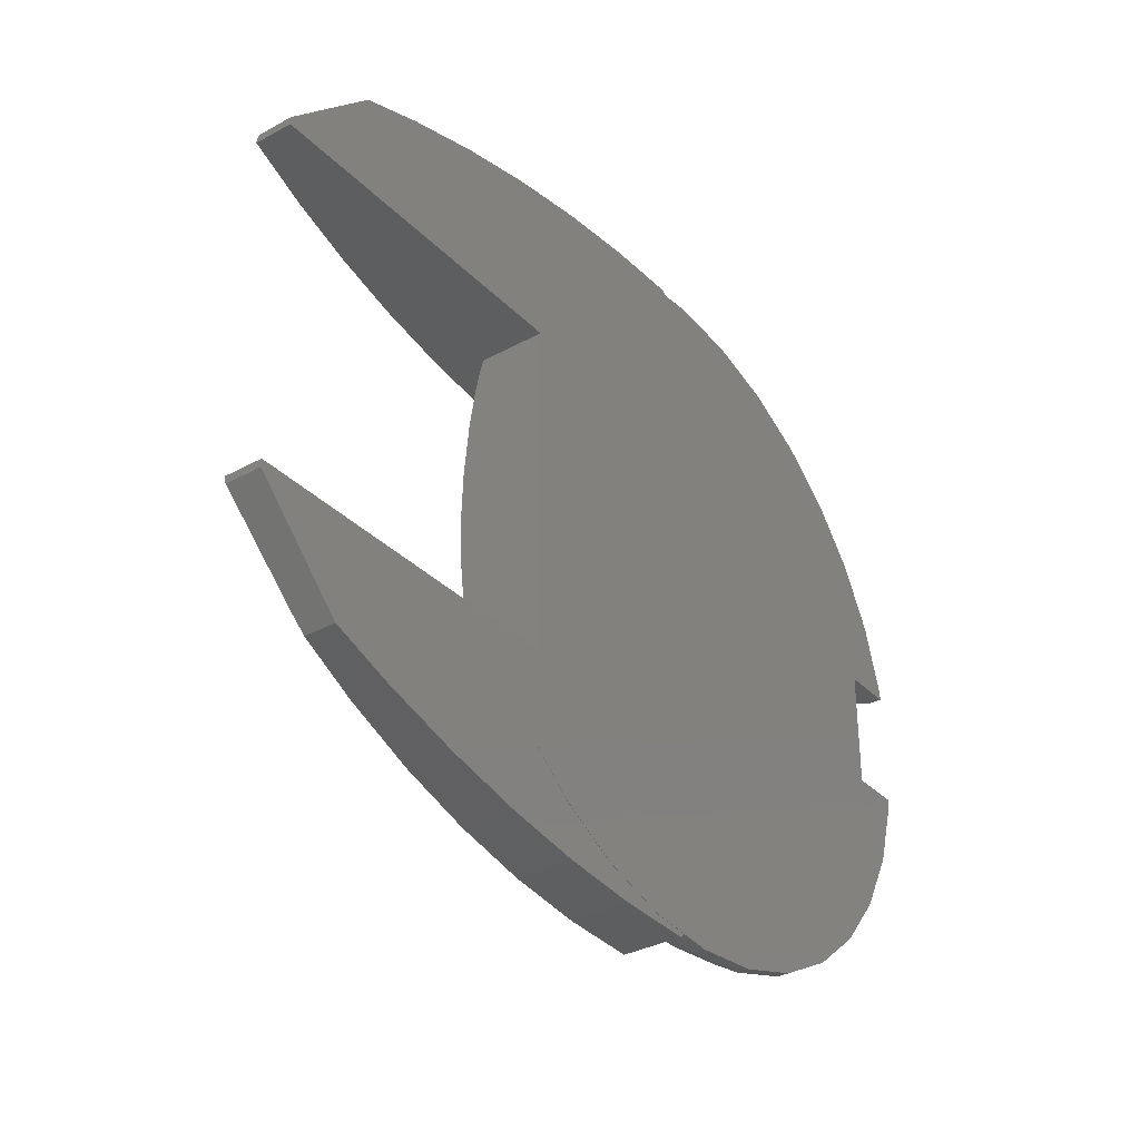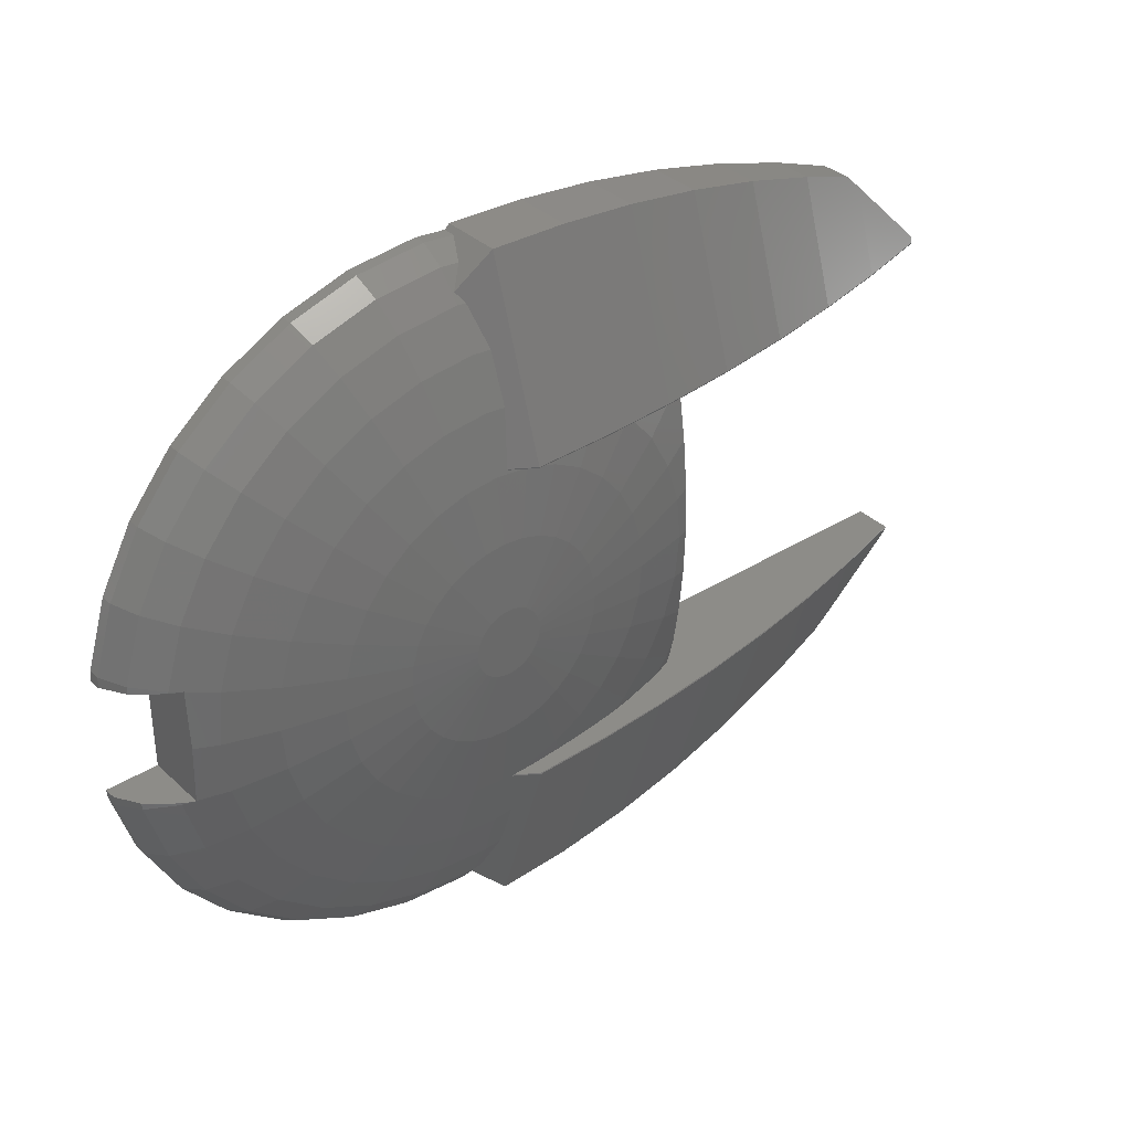
<metadata>
{"format":"stl","ext":"stl","renderer":"f3d","projection":"perspective","resolution":1024,"background":"white","views":[{"elev":-33.6,"azim":-53.2,"up":"+Y"},{"elev":35.4,"azim":140.4,"up":"+Y"}]}
</metadata>
<code>
# stl→obj: 397 verts, 790 faces
v 0 21.77 -23.92
v -1.434 7.21 -24.88
v -4.247 21.35 -23.92
v 2.813 -6.792 -24.88
v 8.332 -20.11 -23.92
v 1.434 -7.21 -24.88
v -7.21 -1.434 -24.88
v -21.35 -4.247 -23.92
v -21.77 0 -23.92
v -4.247 -21.35 -23.92
v 0 -35.35 -22.05
v -6.897 -34.68 -22.05
v 66.31 27.47 -7.257
v 70.39 14 -7.257
v 61.11 25.31 -11.78
v 56.86 11.31 -15.86
v 47.58 0 -19.33
v 46.67 9.282 -19.33
v -7.351 0 -24.88
v 41 41 -15.86
v 33.64 33.64 -19.33
v 26.43 39.56 -19.33
v 4.084 -6.112 -24.88
v -20.11 -8.332 -23.92
v -34.68 -6.897 -22.05
v 57.98 0 -15.86
v 25 25 -22.05
v 13.53 32.66 -22.05
v 19.64 29.4 -22.05
v 8.332 20.11 -23.92
v 48.21 32.21 -15.86
v 53.56 22.19 -15.86
v 43.96 18.21 -19.33
v 53.56 -22.19 -15.86
v 48.21 -32.21 -15.86
v 43.96 -18.21 -19.33
v 6.897 34.68 -22.05
v -6.525 -74 0
v -14.56 -73.2 0.06579
v -14.56 -73.2 0
v 0 -74.64 0.06579
v 0 -74.64 -2.45
v -6.525 -74 -2.45
v 39.56 -26.43 -19.33
v 0 -21.77 -23.92
v -46.67 -9.282 -19.33
v -47.58 0 -19.33
v -35.35 0 -22.05
v 22.19 -53.56 -15.86
v 25.31 -61.11 -11.78
v 11.31 -56.86 -15.86
v 41.47 62.06 -2.45
v 39.87 59.67 -7.257
v 28.56 68.96 -2.45
v 22.19 53.56 -15.86
v 32.21 48.21 -15.86
v 18.21 43.96 -19.33
v 12.1 18.1 -23.92
v -50 -28.85 -15.86
v -48.21 -32.21 -15.86
v -50 -33.41 -14.78
v 34.68 6.897 -22.05
v 21.35 4.247 -23.92
v 20.11 8.332 -23.92
v -39.56 26.43 -19.33
v -45.29 35.76 -15.86
v -40.48 35.76 -17.11
v -48.21 32.21 -15.86
v -43.96 18.21 -19.33
v -34.68 6.897 -22.05
v -21.35 4.247 -23.92
v -50 -55.06 0
v -41.47 -62.06 0.06579
v -50 -55.06 0.06579
v -41.47 -62.06 0
v 56.86 -11.31 -15.86
v 61.11 -25.31 -11.78
v -32.66 -13.53 -22.05
v -43.96 -18.21 -19.33
v 14.56 -73.2 -2.45
v 28.56 -68.96 0.06579
v 14.56 -73.2 0.06579
v 28.56 -68.96 -2.45
v 0 -47.58 -19.33
v -4.164 -51 -18.05
v -4.235 -47.16 -19.33
v -8.332 -20.11 -23.92
v -13.53 -32.66 -22.05
v 70.54 -12.5 -7.257
v 70.39 -14 -7.257
v 69.94 -12.5 -7.743
v 55 -36.75 -11.78
v 59.67 -39.87 -7.257
v 46.77 -46.77 -11.78
v 66.31 -27.47 -7.257
v 68.96 -28.56 -2.45
v 50.75 -50.75 -7.257
v 35.35 0 -22.05
v 34.68 -6.897 -22.05
v 32.66 13.53 -22.05
v 39.56 26.43 -19.33
v 46.77 46.77 -11.78
v -50 2.949 -18.42
v -46.67 9.282 -19.33
v -50 9.946 -18.19
v -50 -2.949 -18.42
v -50 -9.946 -18.19
v 27.47 66.31 -7.257
v -41.47 62.06 0
v -50 55.06 0.06579
v -41.47 62.06 0.06579
v -50 55.06 0
v -1.434 -7.21 -24.88
v 4.247 21.35 -23.92
v -12.1 18.1 -23.92
v -15.39 15.39 -23.92
v -19.64 29.4 -22.05
v -18.1 12.1 -23.92
v -6.112 4.084 -24.88
v -20.11 8.332 -23.92
v -4.164 51 -18.05
v 0 47.58 -19.33
v -4.235 47.16 -19.33
v -29.4 19.64 -22.05
v -32.66 13.53 -22.05
v -28.56 -68.96 0.06579
v -28.56 -68.96 0
v 4.084 6.112 -24.88
v 2.813 6.792 -24.88
v 19.64 -29.4 -22.05
v 26.43 -39.56 -19.33
v 18.21 -43.96 -19.33
v -5.198 -5.198 -24.88
v -4.084 -6.112 -24.88
v -15.39 -15.39 -23.92
v 73.41 12.5 0.06579
v 73.2 14.56 -2.45
v 73.2 14.56 0.06579
v 73.41 12.5 -2.45
v 32.66 -13.53 -22.05
v 20.11 -8.332 -23.92
v 73.2 -14.56 -2.45
v 70.85 -12.5 -6.742
v 62.06 -41.47 -2.45
v 29.4 19.64 -22.05
v 29.4 -19.64 -22.05
v 7.21 1.434 -24.88
v 55 36.75 -11.78
v 25.31 61.11 -11.78
v 14 70.39 -7.257
v -1.458 66.59 -11.31
v 0 66.14 -11.78
v -1.879 65.96 -11.78
v -14.56 73.2 0
v -28.56 68.96 0.06579
v -14.56 73.2 0.06579
v -28.56 68.96 0
v -7.114 35.76 -21.8
v -6.897 34.68 -22.05
v -8.223 35.76 -21.73
v -18.1 -12.1 -23.92
v -29.4 -19.64 -22.05
v -6.792 -2.813 -24.88
v -6.112 -4.084 -24.88
v 1.434 7.21 -24.88
v 0 7.351 -24.88
v 0 57.98 -15.86
v -4.041 57.58 -15.86
v -6.316 35.76 -21.82
v -3.366 41.28 -20.65
v 11.31 56.86 -15.86
v -50 0 -18.52
v 9.282 -46.67 -19.33
v 6.897 -34.68 -22.05
v -8.332 20.11 -23.92
v -4.084 6.112 -24.88
v -3.914 -71.39 -7.257
v -5.499 -72.97 -4.338
v 0 -71.77 -7.257
v 32.21 -48.21 -15.86
v 36.75 -55 -11.78
v -19.64 -29.4 -22.05
v -19.02 -35.76 -20.86
v -23.9 -35.76 -20.34
v 62.06 41.47 -2.45
v 68.96 28.56 -2.45
v 59.67 39.87 -7.257
v 62.06 41.47 0.06579
v 52.78 52.78 -2.45
v 52.78 52.78 0.06579
v 64.87 12.9 -11.78
v 69.94 12.5 -7.743
v 64.91 12.5 -11.78
v 62.5 12.5 -12.98
v 62.5 12.43 -12.99
v 62.84 12.5 -12.82
v 64.87 -12.9 -11.78
v 62.5 -12.5 -12.98
v 62.84 -12.5 -12.82
v 62.5 -12.43 -12.99
v 64.91 -12.5 -11.78
v 46.67 -9.282 -19.33
v 0 -57.98 -15.86
v 12.9 -64.87 -11.78
v 14 -70.39 -7.257
v 0 -66.14 -11.78
v 13.53 -32.66 -22.05
v 52.78 -52.78 -2.45
v 62.06 -41.47 0.06579
v 68.96 -28.56 0.06579
v 41.47 -62.06 -2.45
v 52.78 -52.78 0.06579
v 41.47 -62.06 0.06579
v 21.77 0 -23.92
v 21.35 -4.247 -23.92
v 36.75 55 -11.78
v 0 35.35 -22.05
v 15.39 15.39 -23.92
v 50.75 50.75 -7.257
v 14.56 73.2 -2.45
v 0 74.64 -2.45
v 14.56 73.2 0.06579
v 28.56 68.96 0.06579
v 41.47 62.06 0.06579
v -13.53 32.66 -22.05
v -50 33.41 -14.78
v -50 28.85 -15.86
v -25 25 -22.05
v -6.792 2.813 -24.88
v -7.21 1.434 -24.88
v 18.1 12.1 -23.92
v -19.02 35.76 -20.86
v -14.81 35.76 -21.3
v 12.9 64.87 -11.78
v -2.323 64.24 -12.62
v -25 -25 -22.05
v -33.64 -33.64 -19.33
v -39.56 -26.43 -19.33
v -7.114 -35.76 -21.8
v -8.223 -35.76 -21.73
v 5.198 -5.198 -24.88
v 15.39 -15.39 -23.92
v -5.198 5.198 -24.88
v 4.247 -21.35 -23.92
v 7.351 0 -24.88
v 7.21 -1.434 -24.88
v 39.87 -59.67 -7.257
v -2.323 -64.24 -12.62
v -4.041 -57.58 -15.86
v -14.81 -35.76 -21.3
v 70.85 12.5 -6.742
v 73.41 -12.5 -2.45
v 62.5 4.44 -13.38
v 62.5 0 -13.6
v 73.2 -14.56 0.06579
v 27.47 -66.31 -7.257
v 9.282 46.67 -19.33
v -5.499 72.97 -4.338
v -6.525 74 -2.45
v 0 71.77 -7.257
v -3.914 71.39 -7.257
v 0 74.64 0.06579
v 68.96 28.56 0.06579
v -6.525 74 0
v 25 -25 -22.05
v -31.06 35.76 -19.33
v -33.64 33.64 -19.33
v -35.76 35.76 -18.33
v -50 20.71 -17.15
v 6.792 2.813 -24.88
v 0 -7.351 -24.88
v 12.1 -18.1 -23.92
v 41 -41 -15.86
v 18.1 -12.1 -23.92
v 6.112 -4.084 -24.88
v -1.458 -66.59 -11.31
v -1.879 -65.96 -11.78
v -0.5168 -67.99 -10.26
v -47.86 -35.76 -14.87
v -50 -35.76 -14.03
v -50 -14.98 -17.7
v -50 -20.71 -17.15
v 73.41 -12.5 0.06579
v -2.586 36 -21.85
v -2.78 35.76 -21.9
v -23.9 35.76 -20.34
v -26.06 35.76 -20.04
v -0.5168 67.99 -10.26
v 70.54 12.5 -7.257
v 6.112 4.084 -24.88
v -50 14.98 -17.7
v 6.792 -2.813 -24.88
v 5.198 5.198 -24.88
v -2.813 6.792 -24.88
v -12.1 -18.1 -23.92
v -2.813 -6.792 -24.88
v 33.64 -33.64 -19.33
v -6.316 -35.76 -21.82
v -3.366 -41.28 -20.65
v -2.586 -36 -21.85
v -2.78 -35.76 -21.9
v -35.76 -35.76 -18.33
v -40.48 -35.76 -17.11
v -31.06 -35.76 -19.33
v 62.5 -4.44 -13.38
v -47.86 35.76 -14.87
v -50 35.76 -14.03
v -45.29 -35.76 -15.86
v -26.06 -35.76 -20.04
v 62.5 12.5 0.06579
v 62.5 -12.5 0.06579
v -50 35.76 0
v -50 -35.76 0
v -15.68 74.7 0
v -23.75 74.43 -12.33
v -23.75 74.43 0
v -7.5 74.97 -12.5
v -7.5 74.97 0
v -23.75 36 -24.65
v -7.5 55.49 -18.75
v -7.5 36 -25
v -23.75 35.76 -24.58
v -7.5 35.76 -24.92
v -40 72.81 -11.81
v -40 72.81 0
v -32.05 73.6 0
v -40 36 -23.61
v -40 35.76 -23.54
v -56.25 70.1 -10.94
v -56.25 70.1 0
v -48.44 71.4 0
v -56.25 35.76 -21.8
v -56.25 36 -21.88
v -64.85 68.09 0
v -72.5 66.31 -9.722
v -72.5 66.31 0
v -72.5 36 -19.44
v -72.5 35.76 -19.37
v -88.75 61.44 -8.16
v -88.75 61.44 0
v -81.33 63.66 0
v -88.75 36 -16.32
v -88.75 35.76 -16.24
v -97.95 58.07 0
v -102.1 56.55 -6.591
v -102.1 56.55 0
v -105 36 -12.5
v -105 53.65 -6.84
v -105 35.76 -12.42
v -115 43.66 -7.269
v -121.2 35.76 -7.91
v -121.2 37.4 -7.538
v -121.2 36 -7.986
v -121.2 35.76 0
v -121.2 37.4 0
v -23.75 -74.43 -12.33
v -15.68 -74.7 0
v -23.75 -74.43 0
v -7.5 -74.97 -12.5
v -7.5 -74.97 0
v -23.75 -36 -24.65
v -7.5 -55.49 -18.75
v -7.5 -36 -25
v -7.5 -35.76 -24.92
v -23.75 -35.76 -24.58
v -40 -72.81 -11.81
v -32.05 -73.6 0
v -40 -72.81 0
v -40 -36 -23.61
v -40 -35.76 -23.54
v -56.25 -70.1 -10.94
v -48.44 -71.4 0
v -56.25 -70.1 0
v -56.25 -36 -21.88
v -56.25 -35.76 -21.8
v -72.5 -66.31 -9.722
v -64.85 -68.09 0
v -72.5 -66.31 0
v -72.5 -36 -19.44
v -72.5 -35.76 -19.37
v -88.75 -61.44 -8.16
v -81.33 -63.66 0
v -88.75 -61.44 0
v -88.75 -36 -16.32
v -88.75 -35.76 -16.24
v -102.1 -56.55 -6.591
v -97.95 -58.07 0
v -102.1 -56.55 0
v -105 -36 -12.5
v -105 -53.65 -6.84
v -105 -35.76 -12.42
v -115 -43.66 -7.269
v -121.2 -37.4 -7.538
v -121.2 -35.76 -7.91
v -121.2 -36 -7.986
v -121.2 -35.76 0
v -121.2 -37.4 0
f 1 2 3
f 4 5 6
f 7 8 9
f 10 11 12
f 13 14 15
f 16 17 18
f 19 7 9
f 20 21 22
f 23 5 4
f 8 24 25
f 16 26 17
f 22 21 27
f 28 29 30
f 31 32 33
f 34 35 36
f 28 30 37
f 38 39 40
f 39 38 41
f 42 38 43
f 38 42 41
f 36 35 44
f 45 11 10
f 25 46 47
f 48 25 47
f 49 50 51
f 52 53 54
f 55 56 57
f 29 58 30
f 59 60 61
f 62 63 64
f 8 25 48
f 65 66 67
f 66 65 68
f 65 69 68
f 70 71 48
f 72 73 74
f 73 72 75
f 76 77 34
f 25 78 79
f 80 81 82
f 81 80 83
f 84 85 86
f 87 12 88
f 89 90 91
f 92 93 94
f 95 96 93
f 93 97 94
f 22 27 29
f 98 17 99
f 33 62 100
f 21 101 27
f 102 20 56
f 103 104 47
f 104 103 105
f 106 46 107
f 46 106 47
f 54 53 108
f 109 110 111
f 110 109 112
f 113 45 10
f 37 30 114
f 115 116 117
f 118 119 120
f 121 122 123
f 124 120 125
f 75 126 73
f 126 75 127
f 30 128 129
f 130 131 132
f 42 82 41
f 82 42 80
f 133 134 135
f 25 79 46
f 136 137 138
f 137 136 139
f 99 140 141
f 90 142 96
f 89 143 90
f 96 144 93
f 100 62 64
f 62 98 63
f 145 100 64
f 140 146 141
f 64 63 147
f 148 15 32
f 108 149 150
f 151 152 153
f 154 155 156
f 155 154 157
f 71 9 48
f 9 8 48
f 158 159 160
f 69 70 104
f 161 135 162
f 163 164 24
f 1 165 166
f 121 167 122
f 167 121 168
f 169 159 158
f 122 170 123
f 152 171 167
f 103 47 172
f 125 70 69
f 132 173 174
f 65 124 69
f 175 176 115
f 140 36 146
f 177 42 178
f 42 177 179
f 180 181 49
f 87 88 182
f 182 183 184
f 118 120 124
f 172 47 106
f 185 186 187
f 188 189 190
f 189 188 185
f 186 14 13
f 191 192 193
f 192 191 14
f 14 191 15
f 16 194 195
f 194 16 15
f 194 191 196
f 191 194 15
f 197 198 199
f 77 198 197
f 76 198 77
f 198 76 200
f 197 91 90
f 91 197 201
f 202 36 99
f 17 202 99
f 84 51 203
f 204 205 206
f 197 90 77
f 5 207 174
f 93 144 208
f 93 208 97
f 209 96 210
f 96 209 144
f 211 212 213
f 212 211 208
f 214 98 215
f 56 20 22
f 216 56 55
f 122 37 217
f 29 27 218
f 219 187 102
f 148 31 102
f 102 31 20
f 31 33 101
f 157 111 155
f 111 157 109
f 220 150 221
f 54 222 223
f 222 54 220
f 216 102 56
f 137 14 186
f 189 224 190
f 224 189 52
f 225 175 117
f 164 135 161
f 226 68 227
f 228 124 65
f 229 230 120
f 145 231 218
f 29 218 58
f 225 232 233
f 232 225 117
f 3 2 175
f 150 234 152
f 167 171 122
f 167 235 152
f 235 167 168
f 153 152 235
f 159 175 225
f 159 3 175
f 117 116 228
f 164 133 135
f 24 78 25
f 236 237 238
f 12 239 240
f 241 242 23
f 243 119 116
f 94 181 180
f 244 174 11
f 5 244 6
f 245 214 246
f 115 176 116
f 205 80 42
f 208 211 247
f 97 208 247
f 248 203 206
f 203 248 249
f 173 51 84
f 183 88 250
f 88 183 182
f 251 137 139
f 137 251 14
f 33 100 145
f 18 17 62
f 90 96 95
f 142 143 252
f 143 142 90
f 191 193 196
f 195 253 16
f 26 253 254
f 253 26 16
f 26 76 17
f 90 95 77
f 5 174 244
f 99 36 140
f 35 92 94
f 76 34 36
f 94 247 181
f 94 97 247
f 181 247 50
f 181 50 49
f 210 142 255
f 142 210 96
f 212 144 209
f 144 212 208
f 247 83 256
f 247 211 83
f 179 205 42
f 16 18 33
f 33 18 62
f 55 57 171
f 257 57 37
f 175 115 117
f 225 160 159
f 160 225 233
f 57 28 37
f 257 37 122
f 56 22 57
f 219 102 53
f 108 53 149
f 53 102 216
f 148 32 31
f 101 145 27
f 187 15 148
f 187 148 102
f 221 258 259
f 221 150 260
f 261 221 260
f 221 261 258
f 54 108 150
f 220 262 222
f 262 220 221
f 138 186 263
f 186 138 137
f 263 185 188
f 185 263 186
f 52 189 53
f 189 219 53
f 262 264 156
f 221 264 262
f 264 221 259
f 156 264 154
f 146 265 242
f 135 182 236
f 104 70 47
f 70 48 47
f 125 120 70
f 120 71 70
f 266 267 268
f 227 69 269
f 69 227 68
f 145 64 231
f 64 147 270
f 27 145 218
f 101 33 145
f 114 30 165
f 1 166 2
f 230 19 9
f 113 10 87
f 234 171 152
f 149 55 171
f 78 162 79
f 24 162 78
f 164 161 24
f 24 161 162
f 120 230 71
f 162 236 238
f 71 230 9
f 30 129 165
f 271 45 113
f 242 272 23
f 35 273 44
f 6 244 45
f 45 244 11
f 98 99 215
f 17 98 62
f 141 274 275
f 274 242 275
f 63 214 147
f 214 245 147
f 178 42 43
f 127 39 126
f 39 127 40
f 256 83 205
f 206 276 277
f 206 277 248
f 206 205 179
f 179 278 206
f 278 179 177
f 206 278 276
f 51 204 206
f 85 203 249
f 203 85 84
f 135 236 162
f 240 88 12
f 88 240 250
f 10 12 87
f 162 238 79
f 61 279 280
f 279 61 60
f 281 79 282
f 281 46 79
f 46 281 107
f 32 16 33
f 15 16 32
f 98 214 63
f 214 215 246
f 202 76 36
f 17 76 202
f 77 93 92
f 77 95 93
f 247 256 50
f 50 256 205
f 255 252 283
f 252 255 142
f 83 80 205
f 217 3 159
f 170 217 284
f 217 285 284
f 159 285 217
f 285 159 169
f 217 170 122
f 232 117 286
f 228 286 117
f 286 228 287
f 171 57 257
f 171 257 122
f 220 54 150
f 20 31 101
f 20 101 21
f 185 187 189
f 189 187 219
f 260 150 152
f 152 288 260
f 288 152 151
f 260 288 261
f 14 289 192
f 251 289 14
f 218 231 290
f 116 119 118
f 124 125 69
f 228 266 287
f 266 228 267
f 269 69 291
f 291 104 105
f 104 291 69
f 64 270 290
f 22 29 57
f 57 29 28
f 37 114 217
f 217 1 3
f 30 58 128
f 58 218 128
f 292 141 275
f 275 242 241
f 7 163 24
f 53 216 149
f 149 216 55
f 218 293 128
f 7 24 8
f 231 64 290
f 294 176 175
f 2 294 175
f 134 87 295
f 134 295 135
f 119 229 120
f 296 113 87
f 271 6 45
f 272 5 23
f 272 130 5
f 131 180 132
f 180 49 132
f 273 180 131
f 44 297 265
f 242 130 272
f 36 44 146
f 246 141 292
f 176 243 116
f 215 141 246
f 215 99 141
f 50 205 204
f 203 51 206
f 12 298 239
f 299 84 86
f 299 11 84
f 11 299 300
f 301 11 300
f 12 301 298
f 301 12 11
f 302 238 237
f 238 302 303
f 59 79 60
f 79 59 282
f 237 304 302
f 201 197 199
f 305 200 76
f 305 26 254
f 26 305 76
f 77 92 34
f 34 92 35
f 83 213 81
f 213 83 211
f 52 223 224
f 223 52 54
f 234 149 171
f 150 149 234
f 186 13 187
f 13 15 187
f 246 147 245
f 292 147 246
f 292 270 147
f 275 270 292
f 275 290 270
f 241 290 275
f 241 293 290
f 23 293 241
f 23 128 293
f 4 128 23
f 4 129 128
f 6 129 4
f 6 165 129
f 271 165 6
f 271 166 165
f 113 166 271
f 113 2 166
f 296 2 113
f 296 294 2
f 134 294 296
f 134 176 294
f 133 176 134
f 133 243 176
f 164 243 133
f 164 119 243
f 163 119 164
f 163 229 119
f 7 229 163
f 7 230 229
f 230 7 19
f 134 296 87
f 116 118 124
f 228 116 124
f 306 66 68
f 226 306 68
f 306 226 307
f 65 268 267
f 268 65 67
f 267 228 65
f 217 114 1
f 114 165 1
f 218 290 293
f 295 87 182
f 135 295 182
f 50 204 51
f 130 207 5
f 273 94 180
f 35 94 273
f 141 146 274
f 274 146 242
f 265 131 130
f 265 130 242
f 132 49 51
f 132 51 173
f 308 279 60
f 79 238 60
f 308 238 303
f 238 308 60
f 304 236 309
f 236 304 237
f 184 236 182
f 236 184 309
f 11 174 84
f 174 173 84
f 44 273 297
f 146 44 265
f 207 132 174
f 130 132 207
f 297 131 265
f 297 273 131
f 310 138 263
f 138 310 136
f 190 310 188
f 188 310 263
f 311 255 283
f 255 311 210
f 311 209 210
f 224 310 190
f 223 310 224
f 311 212 209
f 222 310 223
f 311 213 212
f 262 310 222
f 311 81 213
f 156 310 262
f 311 82 81
f 155 310 156
f 311 41 82
f 110 310 155
f 311 39 41
f 310 110 311
f 74 311 110
f 110 155 111
f 126 311 74
f 311 126 39
f 126 74 73
f 307 226 312
f 312 110 112
f 227 312 226
f 269 312 227
f 291 312 269
f 105 312 291
f 103 312 105
f 172 312 103
f 106 312 172
f 313 106 107
f 313 107 281
f 313 281 282
f 313 282 59
f 313 59 61
f 313 61 280
f 106 313 312
f 313 110 312
f 74 313 72
f 313 74 110
f 310 195 194
f 310 253 195
f 310 254 253
f 311 254 310
f 254 311 305
f 305 311 200
f 200 311 198
f 310 139 136
f 310 251 139
f 192 251 310
f 251 192 289
f 310 193 192
f 310 196 193
f 196 310 194
f 252 311 283
f 143 311 252
f 91 143 89
f 143 91 311
f 201 311 91
f 199 311 201
f 311 199 198
f 314 315 316
f 315 314 317
f 317 314 318
f 319 320 321
f 320 319 317
f 317 319 315
f 322 321 323
f 321 322 319
f 319 324 315
f 324 325 326
f 315 326 316
f 326 315 324
f 319 327 324
f 328 319 322
f 319 328 327
f 327 329 324
f 329 330 331
f 324 331 325
f 331 324 329
f 332 327 328
f 327 332 333
f 327 333 329
f 334 335 336
f 335 334 329
f 329 334 330
f 333 337 329
f 329 337 335
f 338 333 332
f 333 338 337
f 337 339 335
f 339 340 341
f 335 341 336
f 341 335 339
f 337 342 339
f 343 337 338
f 337 343 342
f 344 345 346
f 345 344 339
f 339 344 340
f 342 347 339
f 347 345 339
f 345 347 348
f 349 342 343
f 342 349 347
f 347 350 348
f 351 352 353
f 354 352 351
f 352 354 355
f 353 350 347
f 350 353 352
f 351 347 349
f 347 351 353
f 259 318 264
f 318 259 317
f 258 317 259
f 261 317 258
f 317 261 288
f 321 170 284
f 170 321 123
f 317 151 153
f 320 235 168
f 320 123 321
f 123 320 121
f 121 320 168
f 317 235 320
f 151 317 288
f 235 317 153
f 321 285 323
f 285 321 284
f 349 354 351
f 343 354 349
f 354 343 312
f 338 312 343
f 312 338 307
f 332 307 338
f 307 332 306
f 306 332 66
f 328 66 332
f 66 328 67
f 67 328 268
f 268 328 266
f 322 266 328
f 266 322 287
f 287 322 286
f 286 322 232
f 232 322 233
f 323 233 322
f 233 323 160
f 160 323 158
f 158 323 169
f 169 323 285
f 348 346 345
f 350 346 348
f 346 350 355
f 355 350 352
f 356 357 358
f 357 356 359
f 359 360 357
f 361 362 359
f 362 361 363
f 361 359 356
f 361 364 363
f 364 361 365
f 361 356 366
f 367 368 366
f 356 367 366
f 367 356 358
f 369 361 366
f 369 365 361
f 365 369 370
f 369 366 371
f 372 373 371
f 366 372 371
f 372 366 368
f 374 370 369
f 370 374 375
f 374 369 371
f 376 377 378
f 377 376 371
f 371 373 377
f 374 371 379
f 379 371 376
f 379 375 374
f 375 379 380
f 379 376 381
f 382 383 381
f 376 382 381
f 382 376 378
f 384 379 381
f 384 380 379
f 380 384 385
f 386 387 388
f 387 386 381
f 381 383 387
f 384 381 389
f 389 386 390
f 386 389 381
f 389 385 384
f 385 389 391
f 389 390 392
f 393 394 395
f 394 393 396
f 396 393 397
f 395 392 393
f 392 395 389
f 395 391 389
f 391 395 394
f 38 360 43
f 177 359 278
f 178 359 177
f 43 359 178
f 359 43 360
f 359 276 278
f 359 248 277
f 249 362 85
f 248 362 249
f 248 359 362
f 276 359 277
f 363 299 86
f 85 362 86
f 363 86 362
f 299 363 300
f 363 301 300
f 301 363 364
f 385 396 313
f 396 391 394
f 380 313 280
f 375 280 279
f 375 279 308
f 396 385 391
f 370 308 303
f 370 303 302
f 370 302 304
f 313 380 385
f 365 304 309
f 365 309 184
f 365 184 183
f 365 183 250
f 364 250 240
f 280 375 380
f 364 240 239
f 364 239 298
f 364 298 301
f 308 370 375
f 304 365 370
f 250 364 365
f 392 388 397
f 388 390 386
f 388 392 390
f 392 397 393
f 378 72 313
f 72 377 373
f 72 378 377
f 313 382 378
f 313 383 382
f 313 387 383
f 396 387 313
f 387 396 388
f 388 396 397
f 40 360 38
f 40 357 360
f 40 358 357
f 127 358 40
f 127 367 358
f 127 368 367
f 75 368 127
f 75 372 368
f 72 372 75
f 372 72 373
f 318 154 264
f 314 154 318
f 316 154 314
f 316 157 154
f 326 157 316
f 325 157 326
f 325 109 157
f 331 109 325
f 331 112 109
f 330 112 331
f 334 112 330
f 336 112 334
f 112 336 312
f 341 312 336
f 340 312 341
f 344 312 340
f 354 344 346
f 354 346 355
f 344 354 312

</code>
